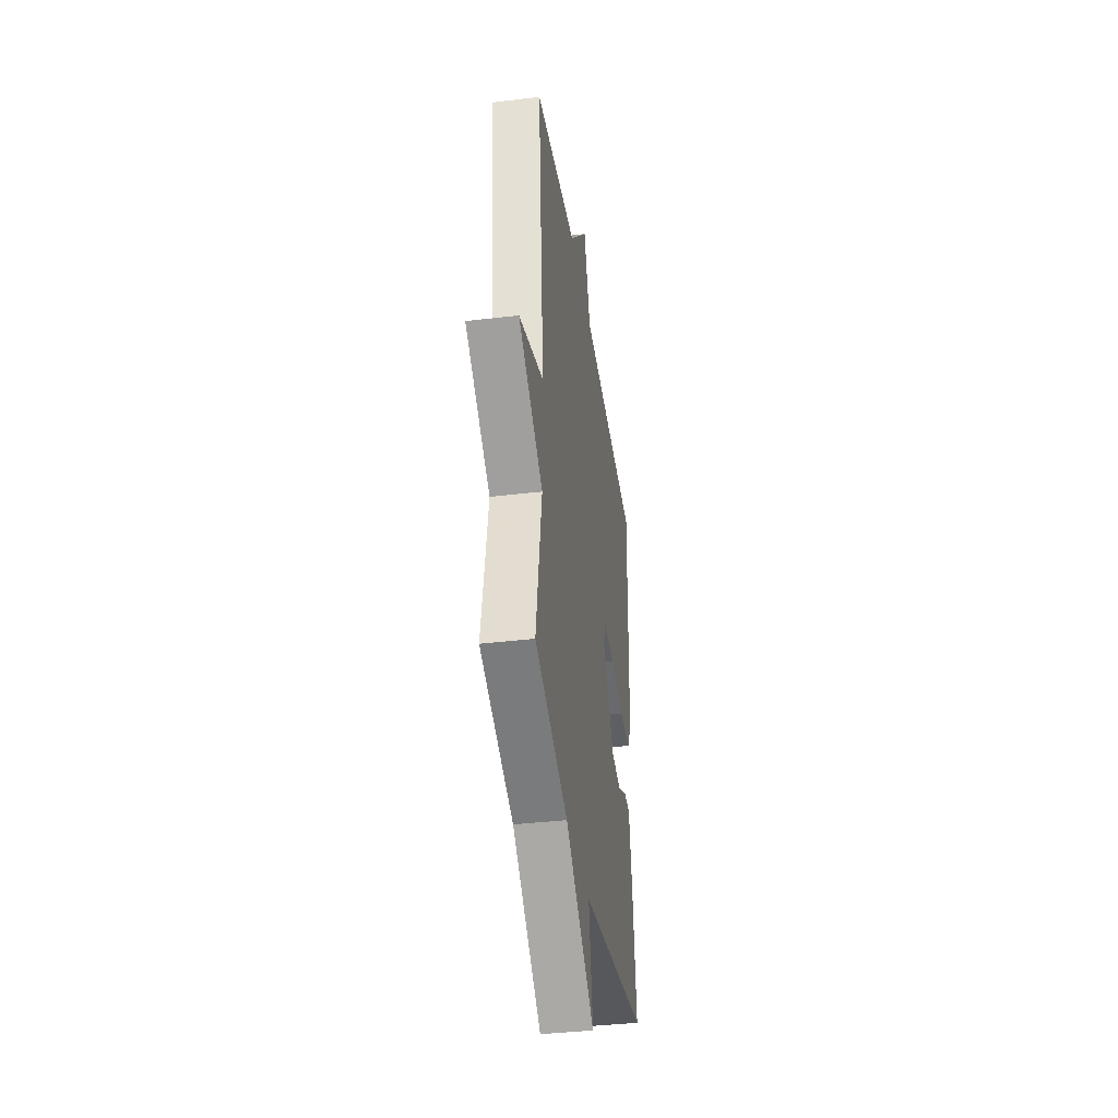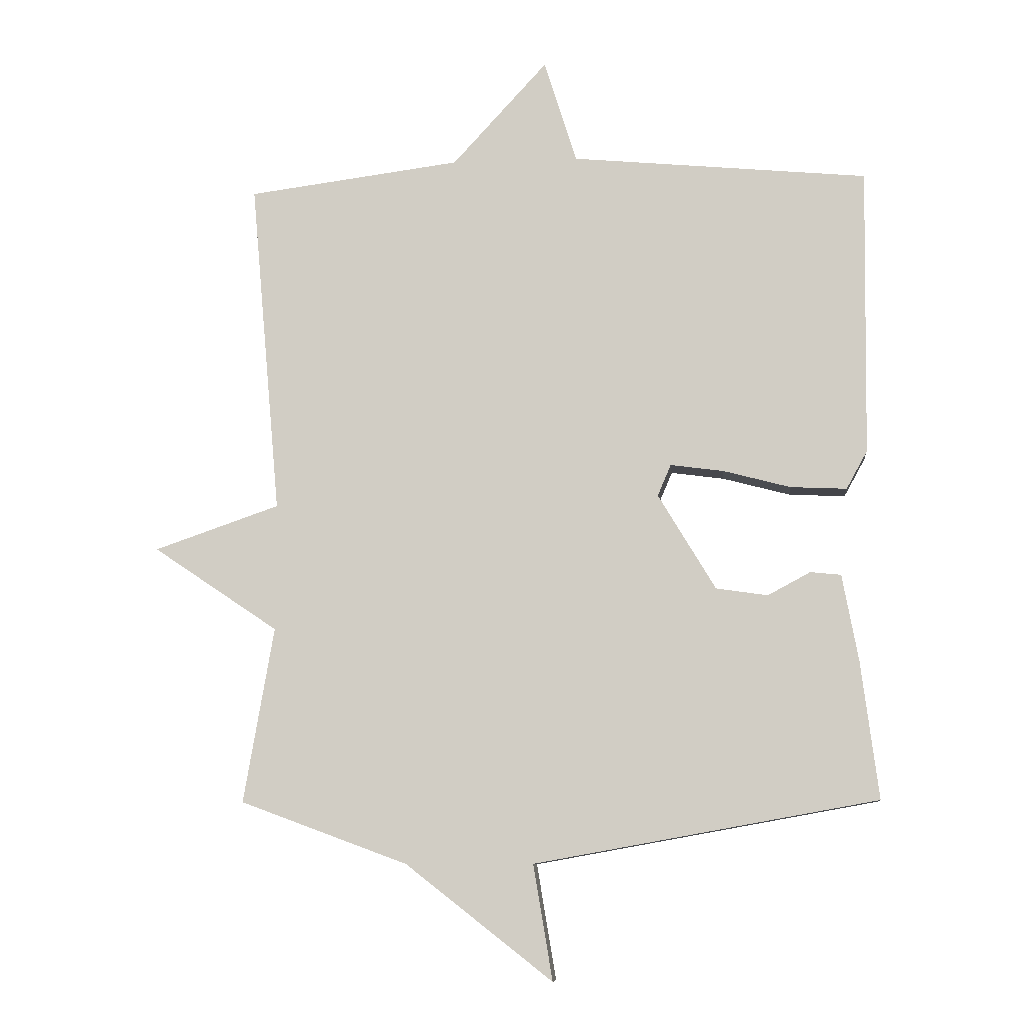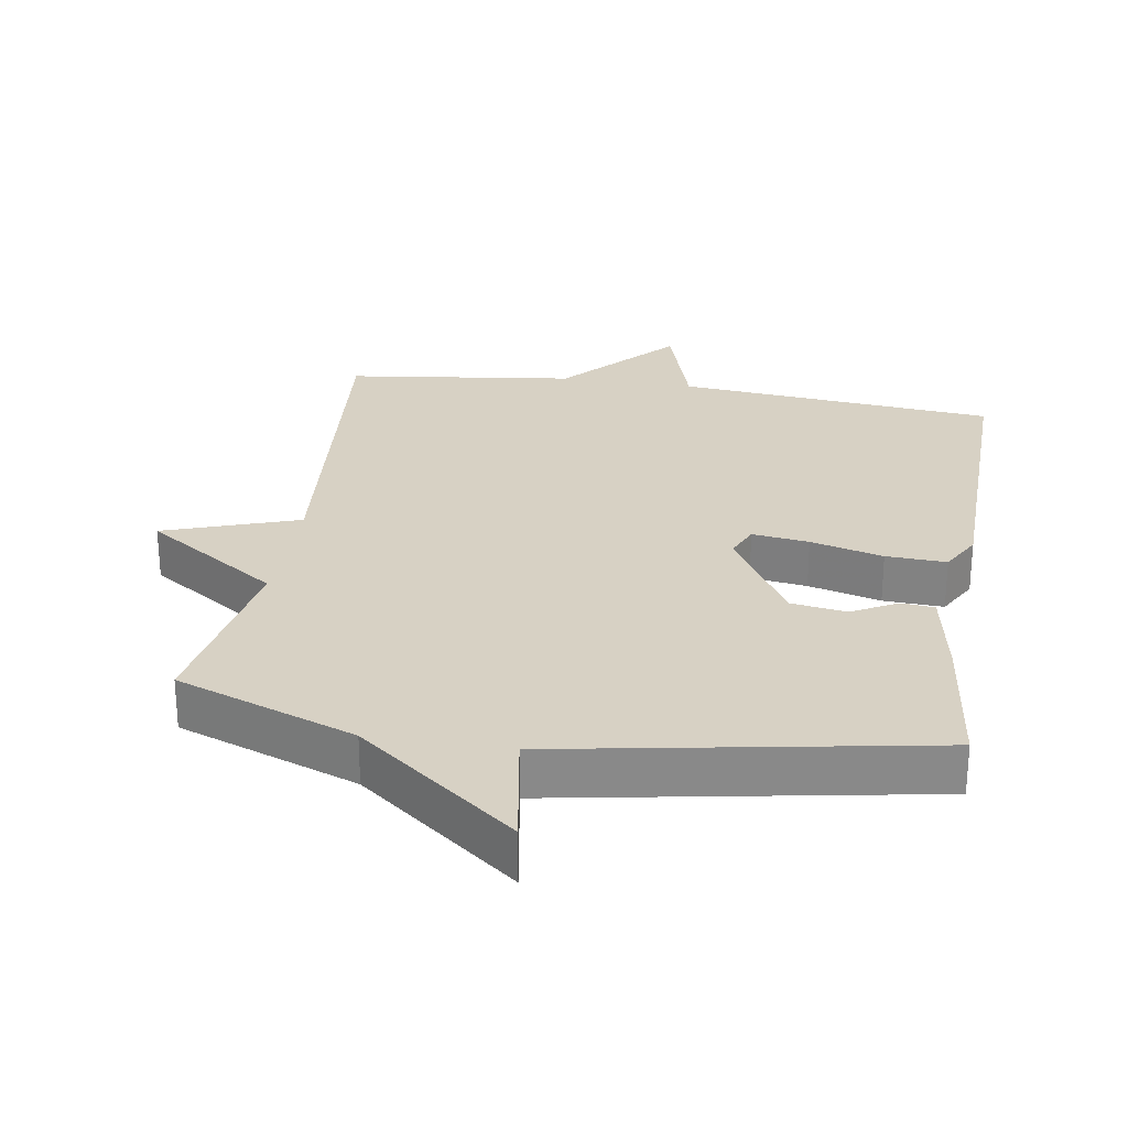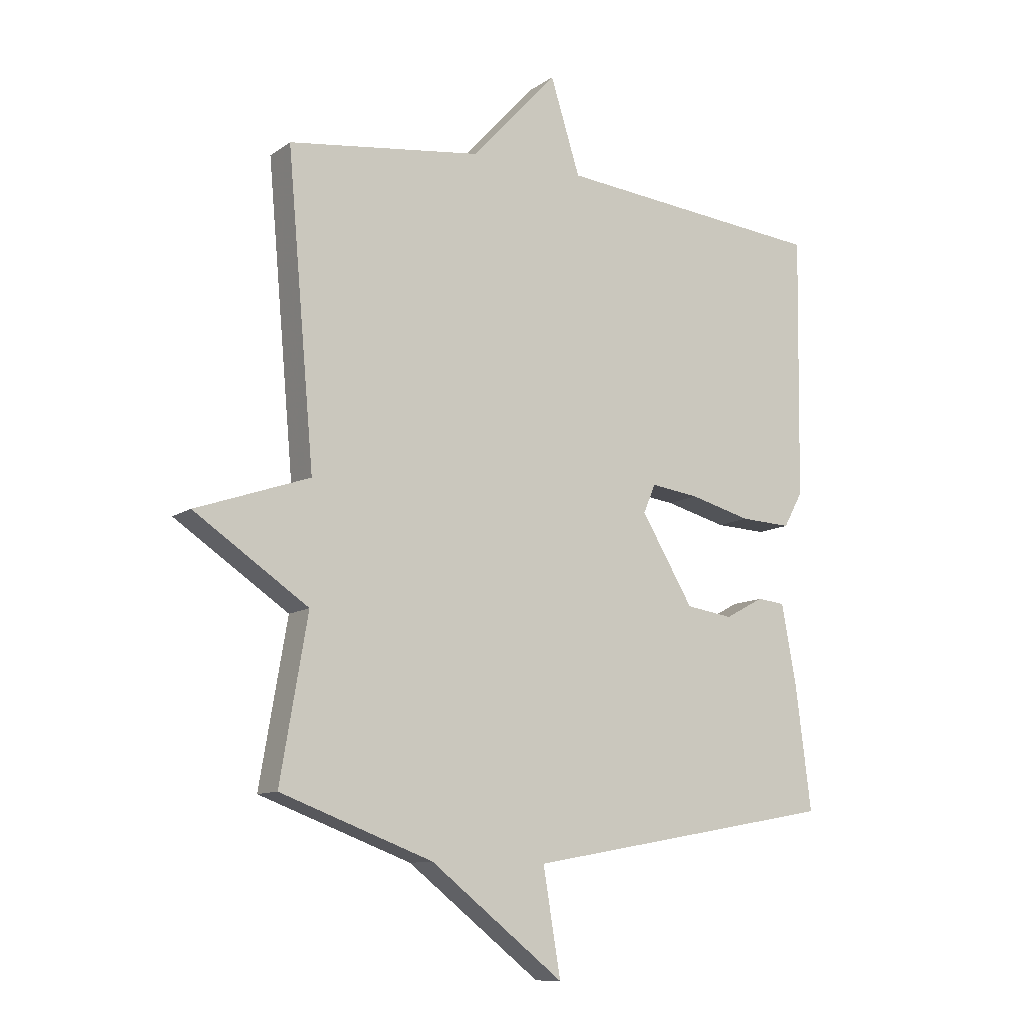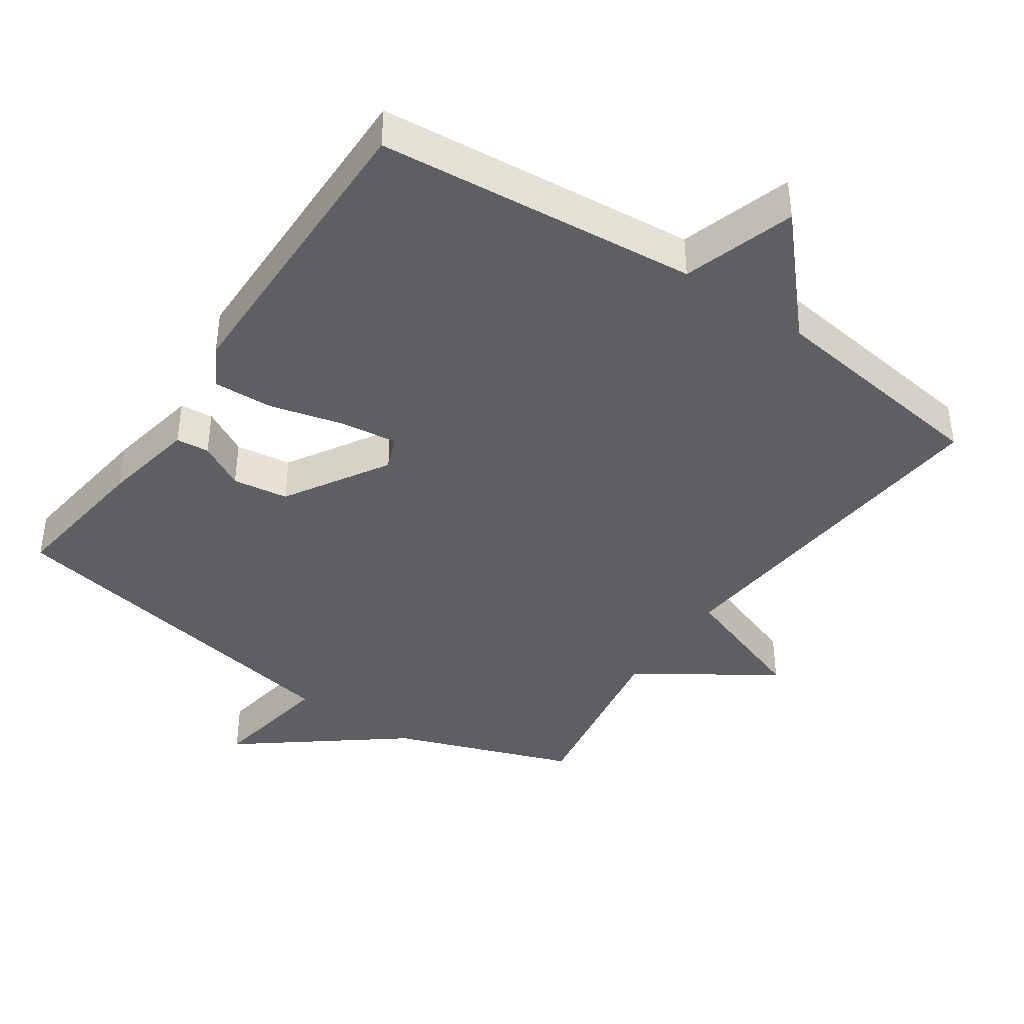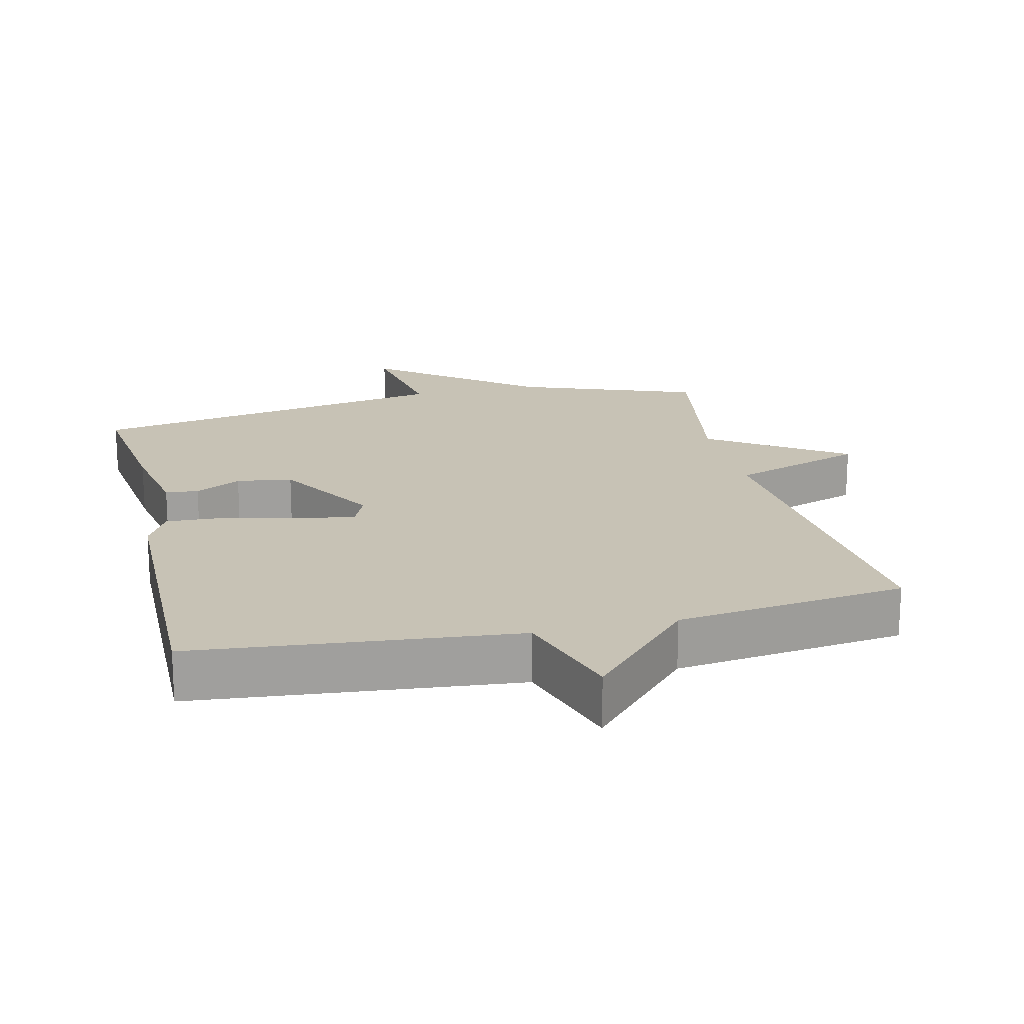
<metadata>
{"format":"obj","ext":"obj","renderer":"f3d","projection":"perspective","resolution":1024,"background":"white","views":[{"elev":-38.6,"azim":98.6,"up":"+Z"},{"elev":-9.4,"azim":-174.5,"up":"+Z"},{"elev":27.1,"azim":-170.8,"up":"+Y"},{"elev":-10.7,"azim":148.3,"up":"+Z"},{"elev":-40.9,"azim":-34.6,"up":"+Y"},{"elev":19.0,"azim":-13.2,"up":"+Y"}]}
</metadata>
<code>
v 0.5 0.07 -0.5
v 0.238 0.07 -0.597
v 0.008 0.07 -0.777
v 0.038 0.07 -0.597
v -0.5 0.07 -0.5
v -0.473 0.07 -0.285
v -0.448 0.07 -0.149
v -0.4 0.07 -0.144
v -0.333 0.07 -0.18
v -0.252 0.07 -0.168
v -0.162 0.07 -0.018
v -0.183 0.07 0.031
v -0.266 0.07 0.02
v -0.372 0.07 -0.008
v -0.46 0.07 -0.012
v -0.493 0.07 0.048
v -0.5 0.07 0.5
v -0.034 0.07 0.544
v 0.017 0.07 0.707
v 0.166 0.07 0.544
v 0.5 0.07 0.5
v 0.453 0.07 -0.025
v 0.649 0.07 -0.093
v 0.453 0.07 -0.225
v 0.5 0 -0.5
v 0.238 0 -0.597
v 0.008 0 -0.777
v 0.038 0 -0.597
v -0.5 0 -0.5
v -0.473 0 -0.285
v -0.448 0 -0.149
v -0.4 0 -0.144
v -0.333 0 -0.18
v -0.252 0 -0.168
v -0.162 0 -0.018
v -0.183 0 0.031
v -0.266 0 0.02
v -0.372 0 -0.008
v -0.46 0 -0.012
v -0.493 0 0.048
v -0.5 0 0.5
v -0.034 0 0.544
v 0.017 0 0.707
v 0.166 0 0.544
v 0.5 0 0.5
v 0.453 0 -0.025
v 0.649 0 -0.093
v 0.453 0 -0.225
f 22 23 24
f 20 21 22
f 20 22 24
f 19 20 24
f 18 19 24
f 16 17 18
f 15 16 18
f 14 15 18
f 13 14 18
f 12 13 18
f 24 1 2
f 18 24 2
f 12 18 2
f 11 12 2
f 7 8 9
f 6 7 9
f 5 6 9
f 4 5 9
f 4 9 10
f 2 3 4
f 2 4 10 11
f 48 47 46
f 46 45 44
f 48 46 44
f 48 44 43
f 48 43 42
f 42 41 40
f 42 40 39
f 42 39 38
f 42 38 37
f 42 37 36
f 26 25 48
f 26 48 42
f 26 42 36
f 26 36 35
f 33 32 31
f 33 31 30
f 33 30 29
f 33 29 28
f 34 33 28
f 28 27 26
f 35 34 28 26
f 1 25 26 2
f 2 26 27 3
f 3 27 28 4
f 4 28 29 5
f 5 29 30 6
f 6 30 31 7
f 7 31 32 8
f 8 32 33 9
f 9 33 34 10
f 10 34 35 11
f 11 35 36 12
f 12 36 37 13
f 13 37 38 14
f 14 38 39 15
f 15 39 40 16
f 16 40 41 17
f 17 41 42 18
f 18 42 43 19
f 19 43 44 20
f 20 44 45 21
f 21 45 46 22
f 22 46 47 23
f 23 47 48 24
f 24 48 25 1

</code>
